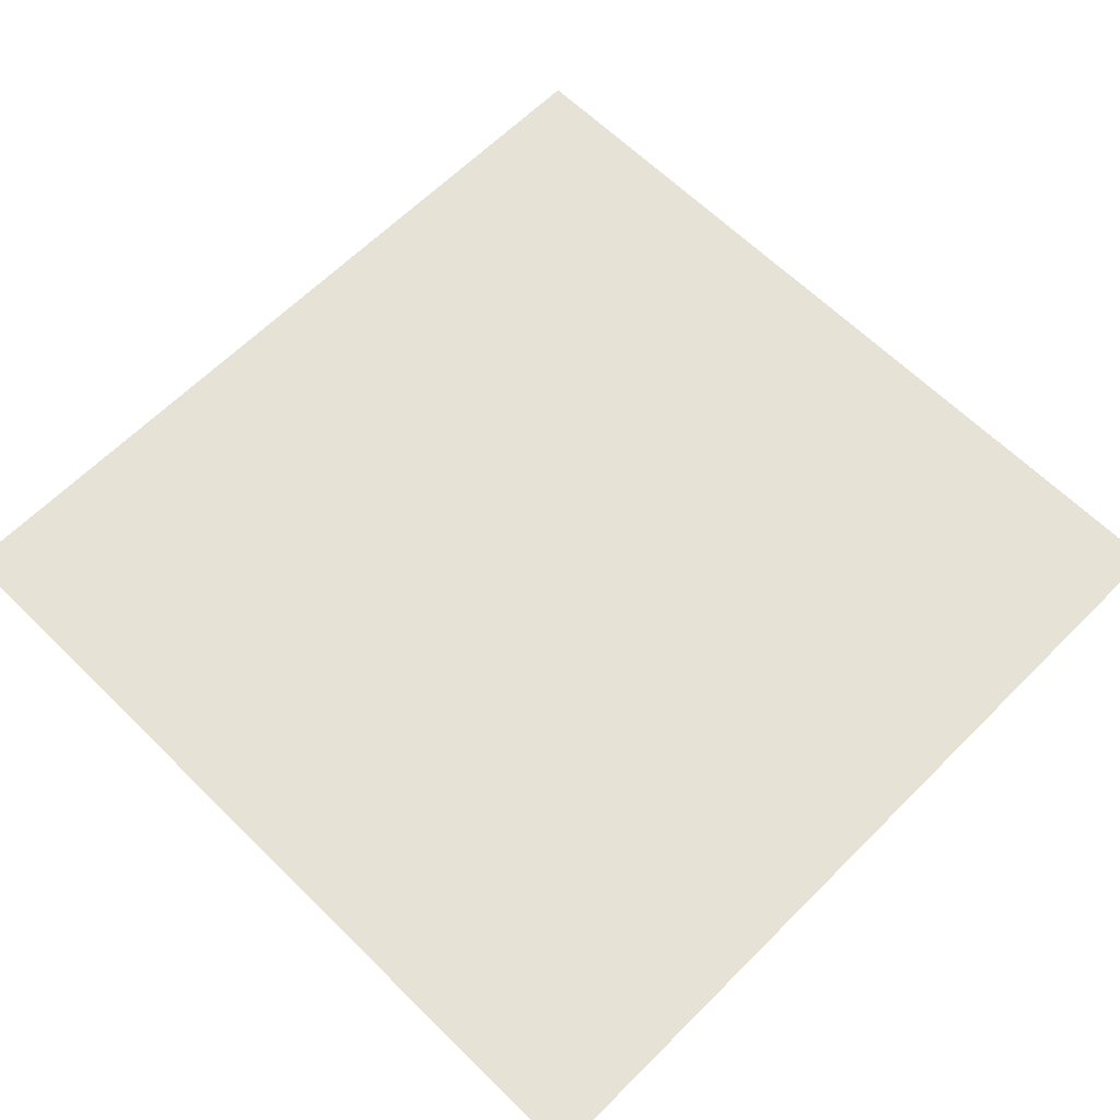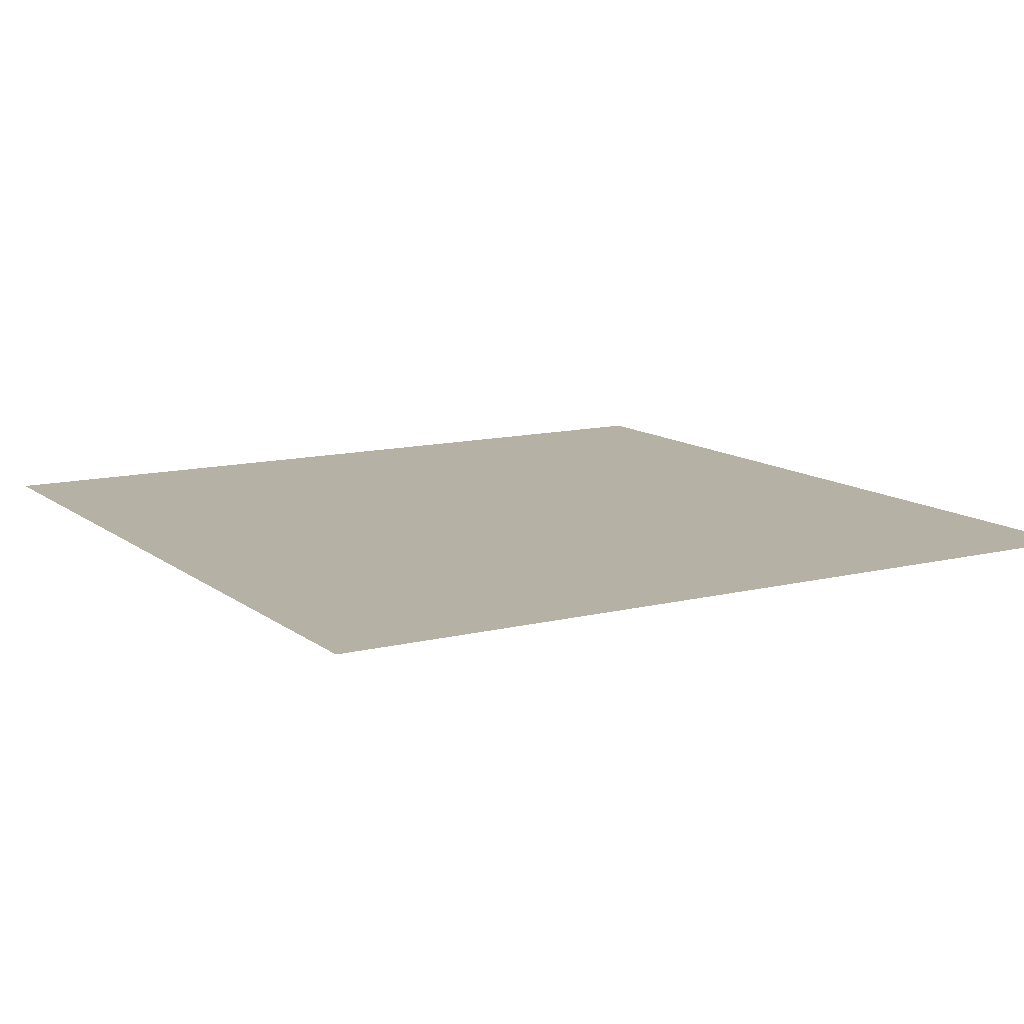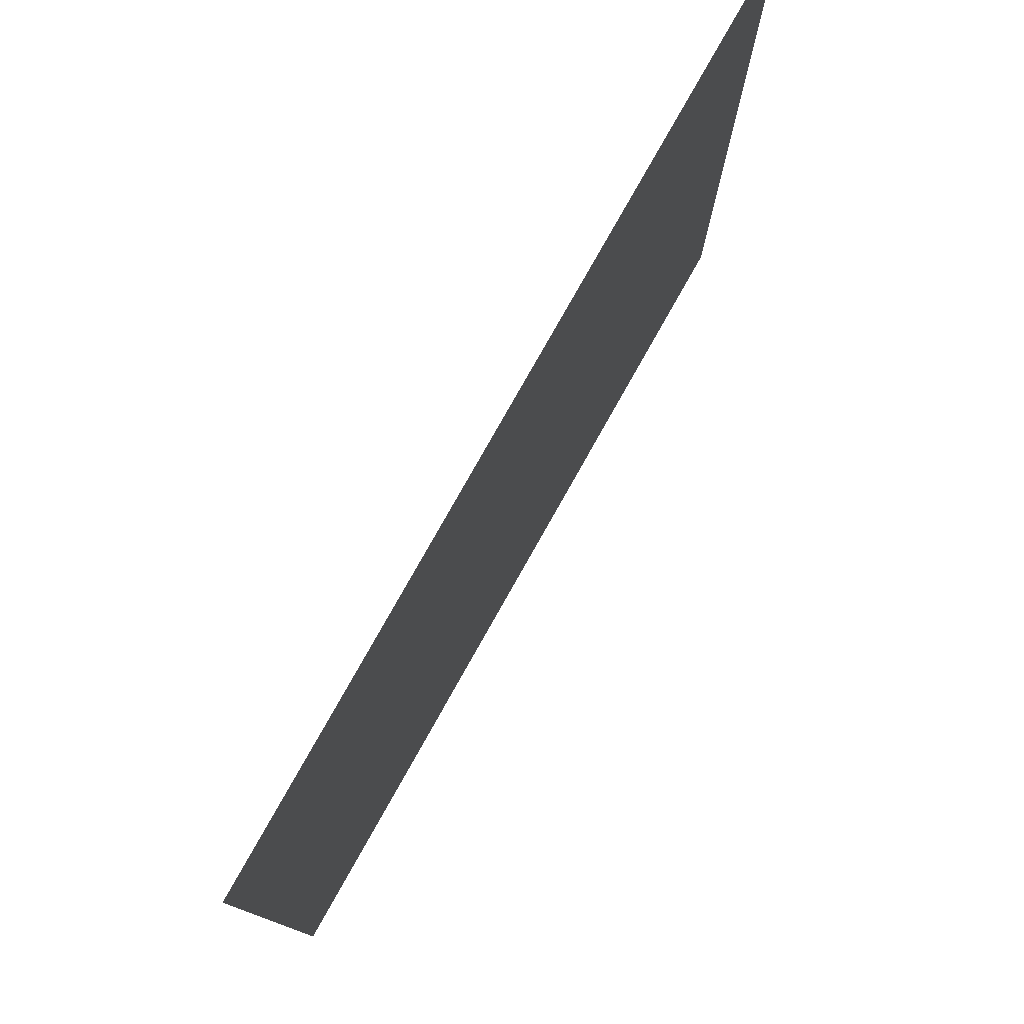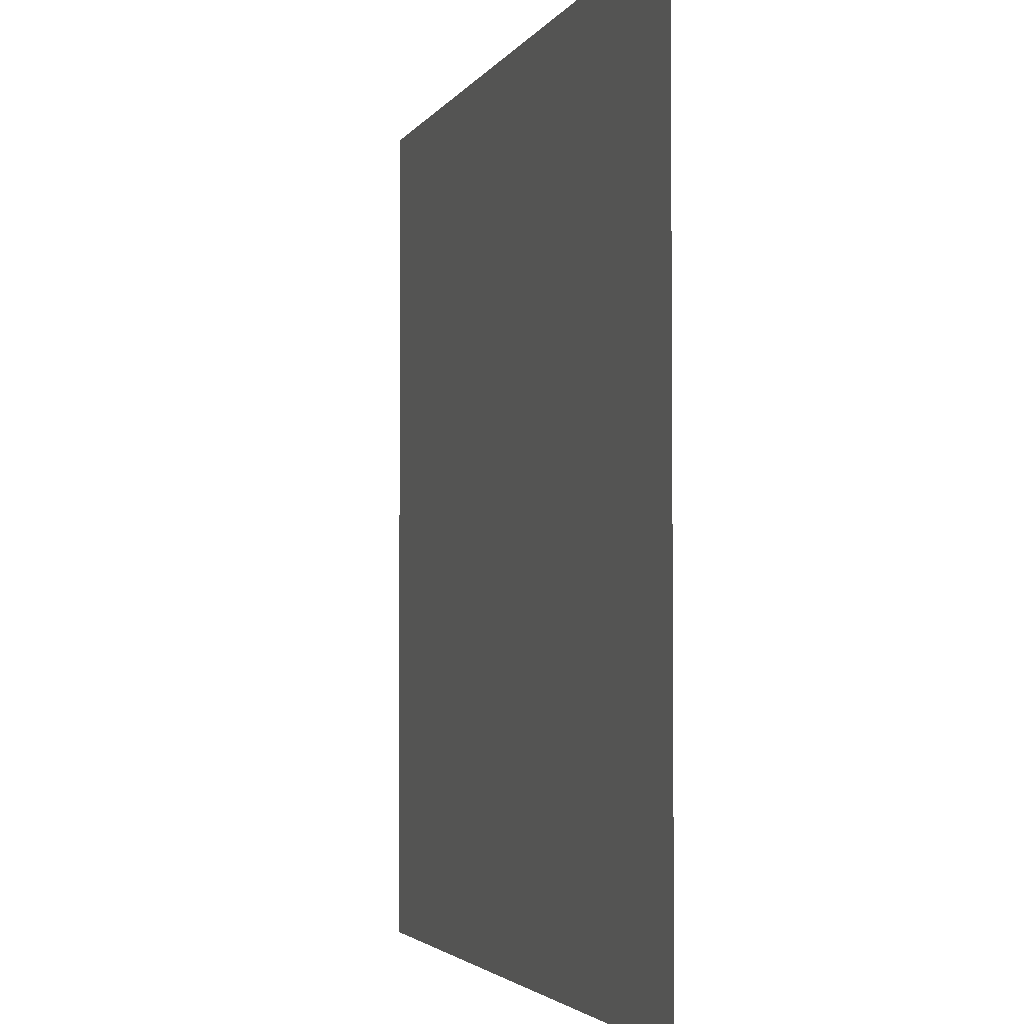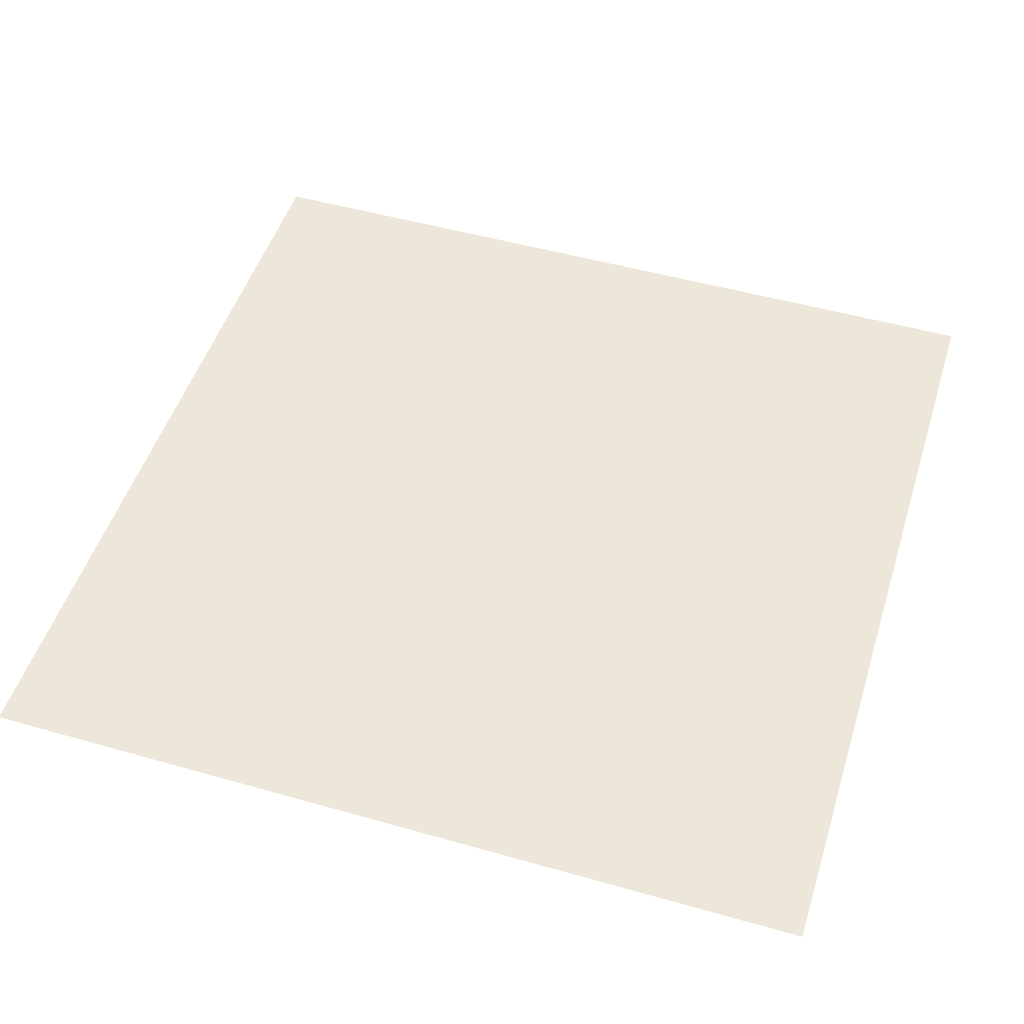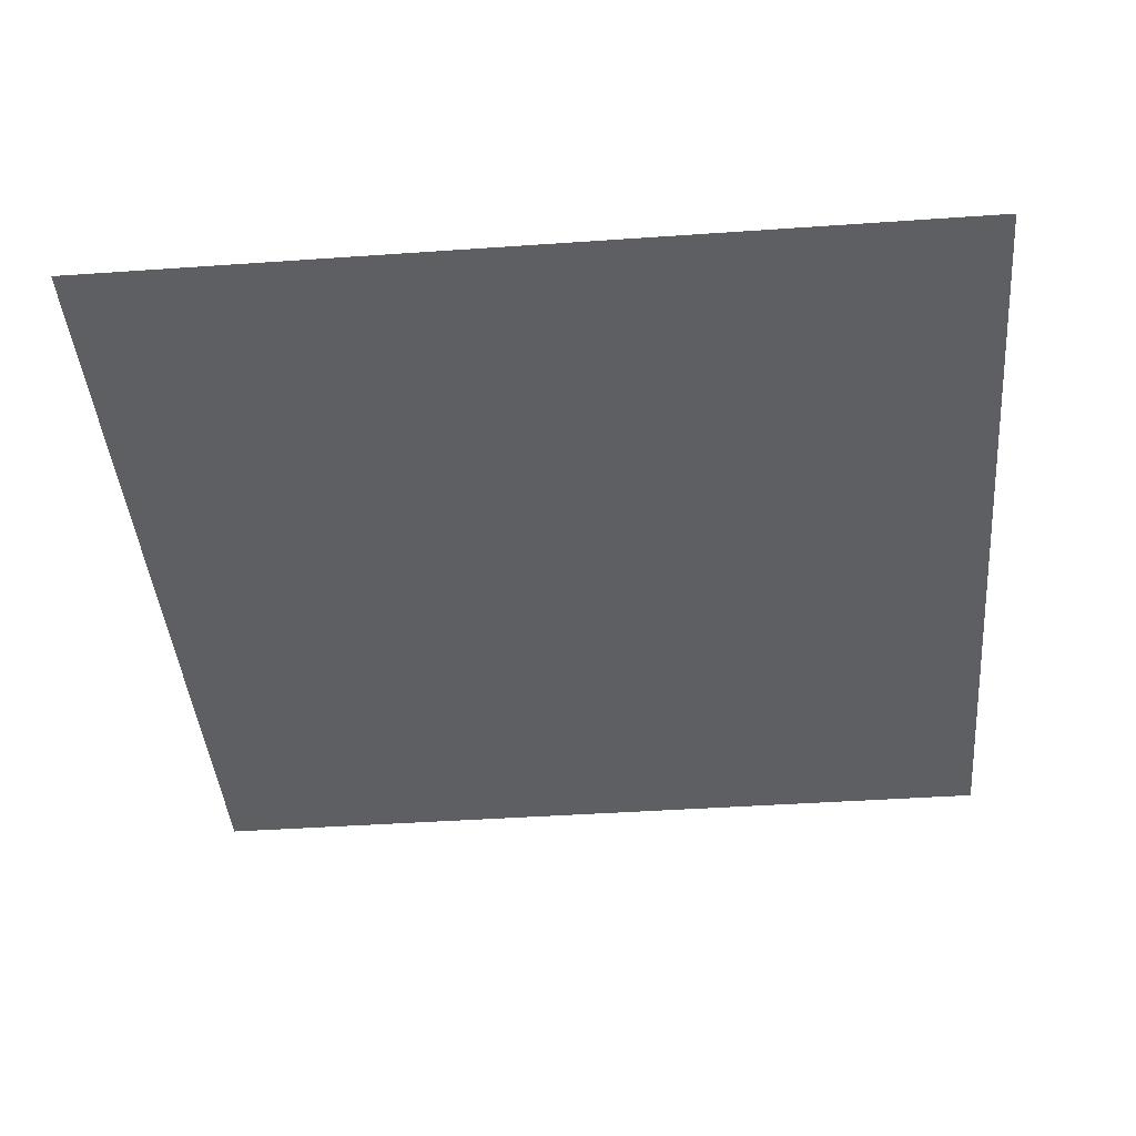
<metadata>
{"format":"obj","ext":"obj","renderer":"f3d","projection":"perspective","resolution":1024,"background":"white","views":[{"elev":63.7,"azim":-135.2,"up":"+Y"},{"elev":12.0,"azim":-120.6,"up":"+Y"},{"elev":78.9,"azim":-60.6,"up":"+Z"},{"elev":-3.1,"azim":-106.5,"up":"+Z"},{"elev":49.9,"azim":-162.6,"up":"+Y"},{"elev":-41.9,"azim":94.8,"up":"+Y"}]}
</metadata>
<code>
o Plane
v 0 0 0
v 10 0 0
v 0 0 -10
v 10 0 -10
f 2 3 1
f 2 4 3

</code>
